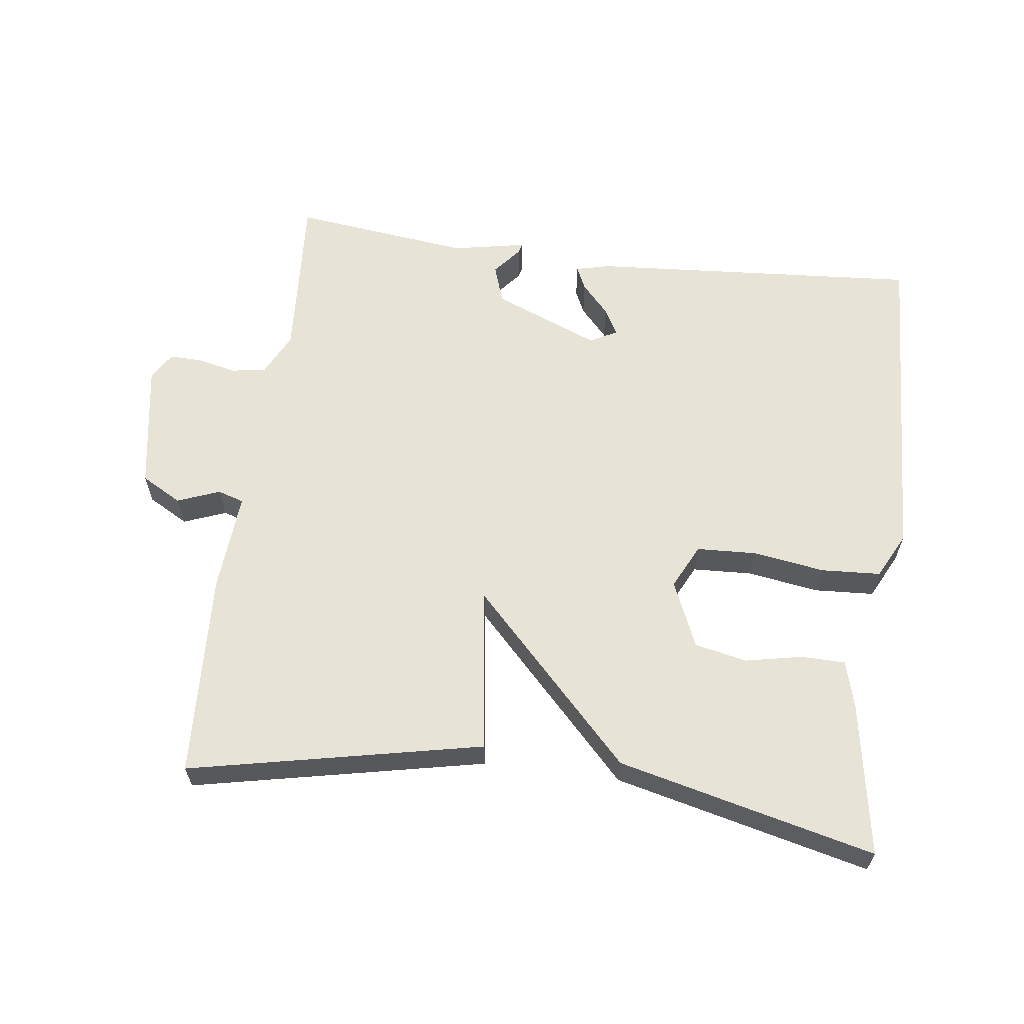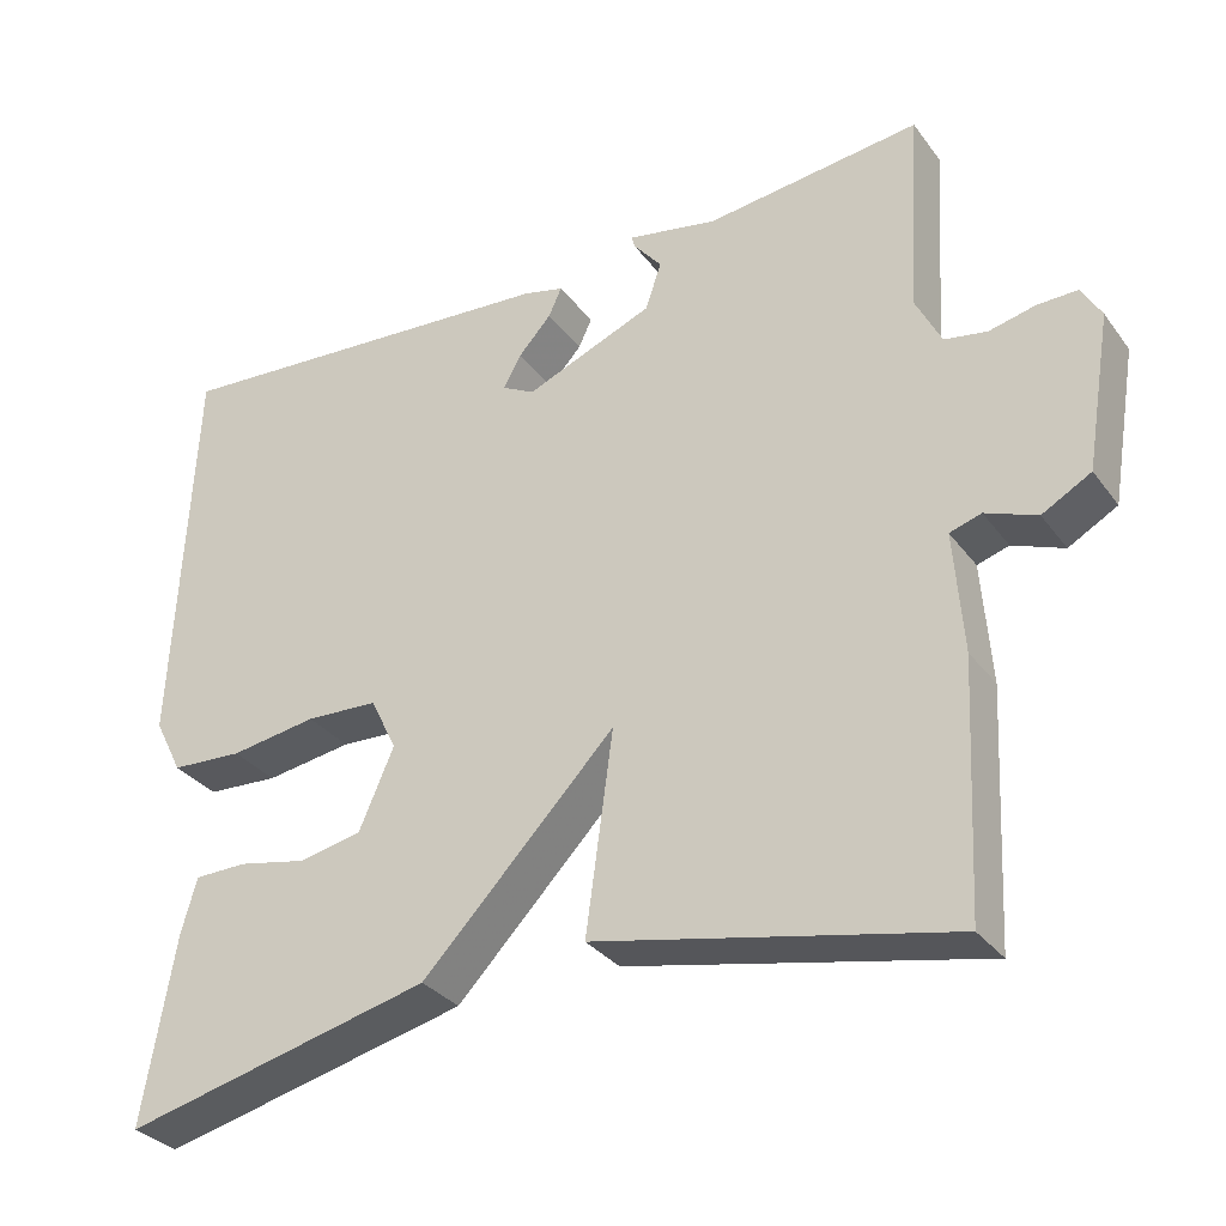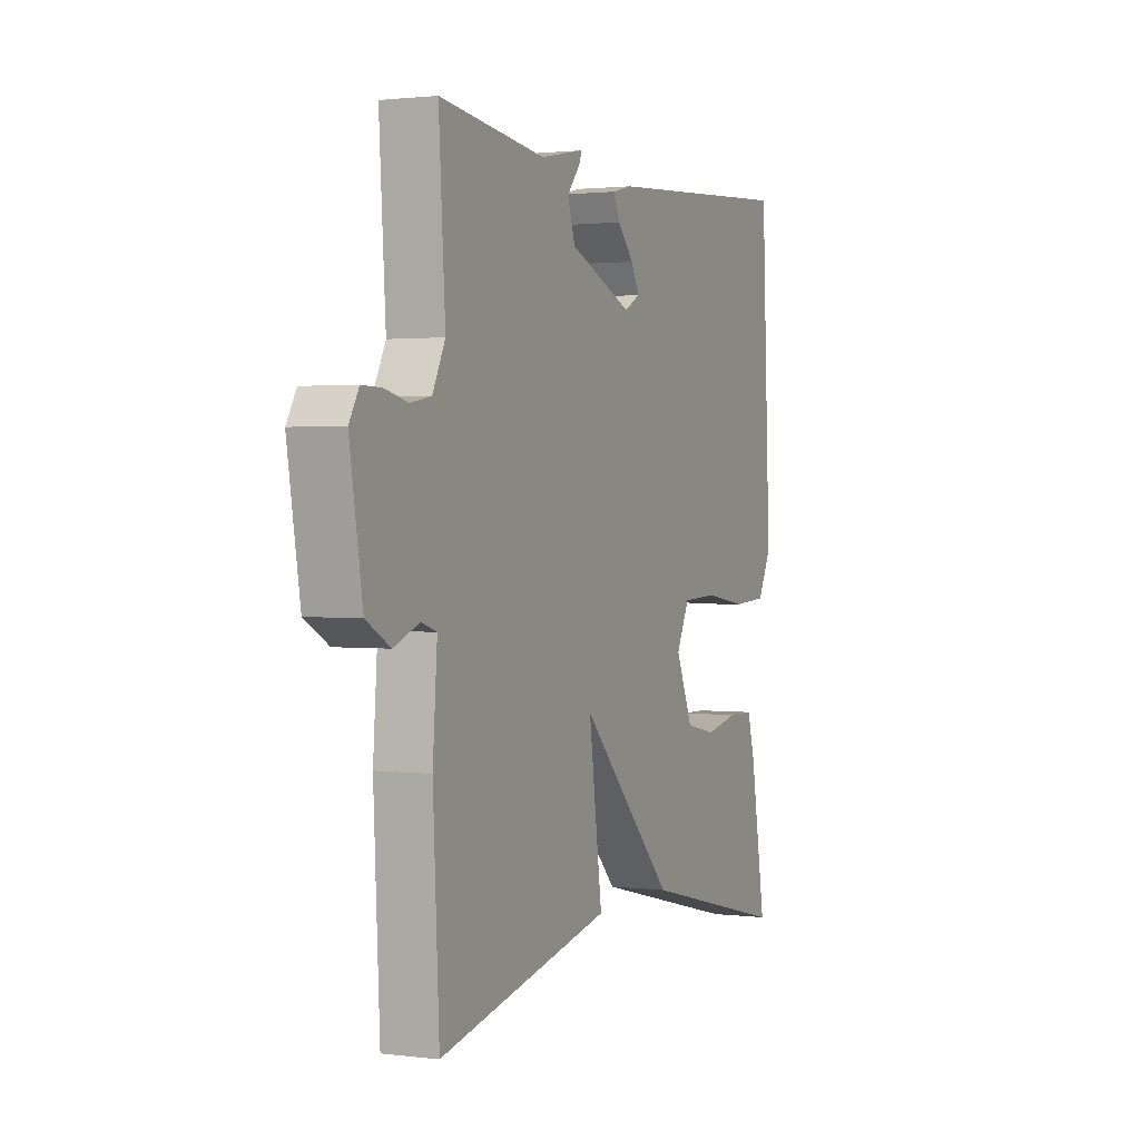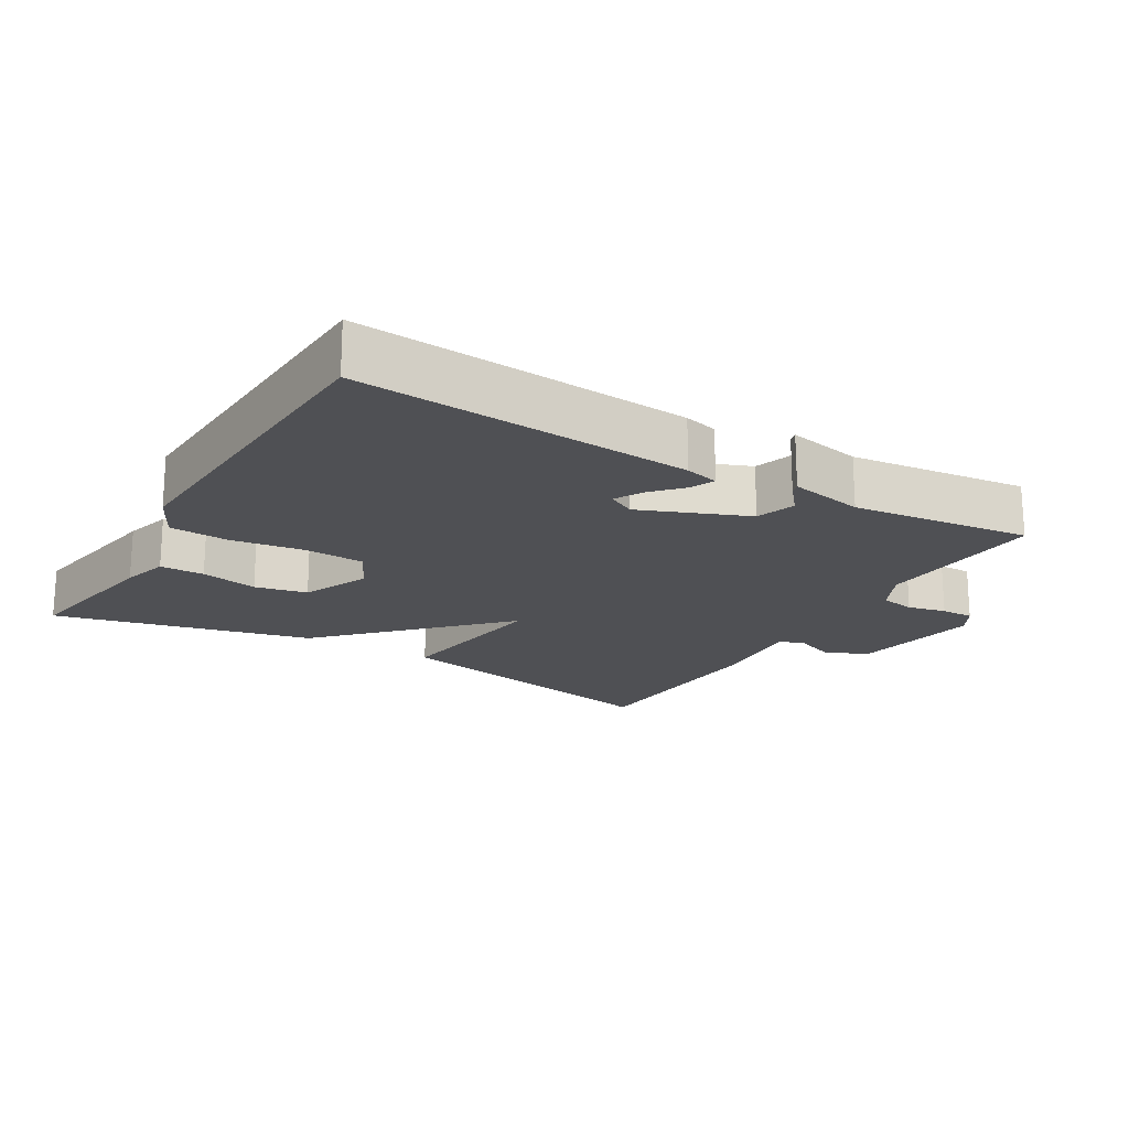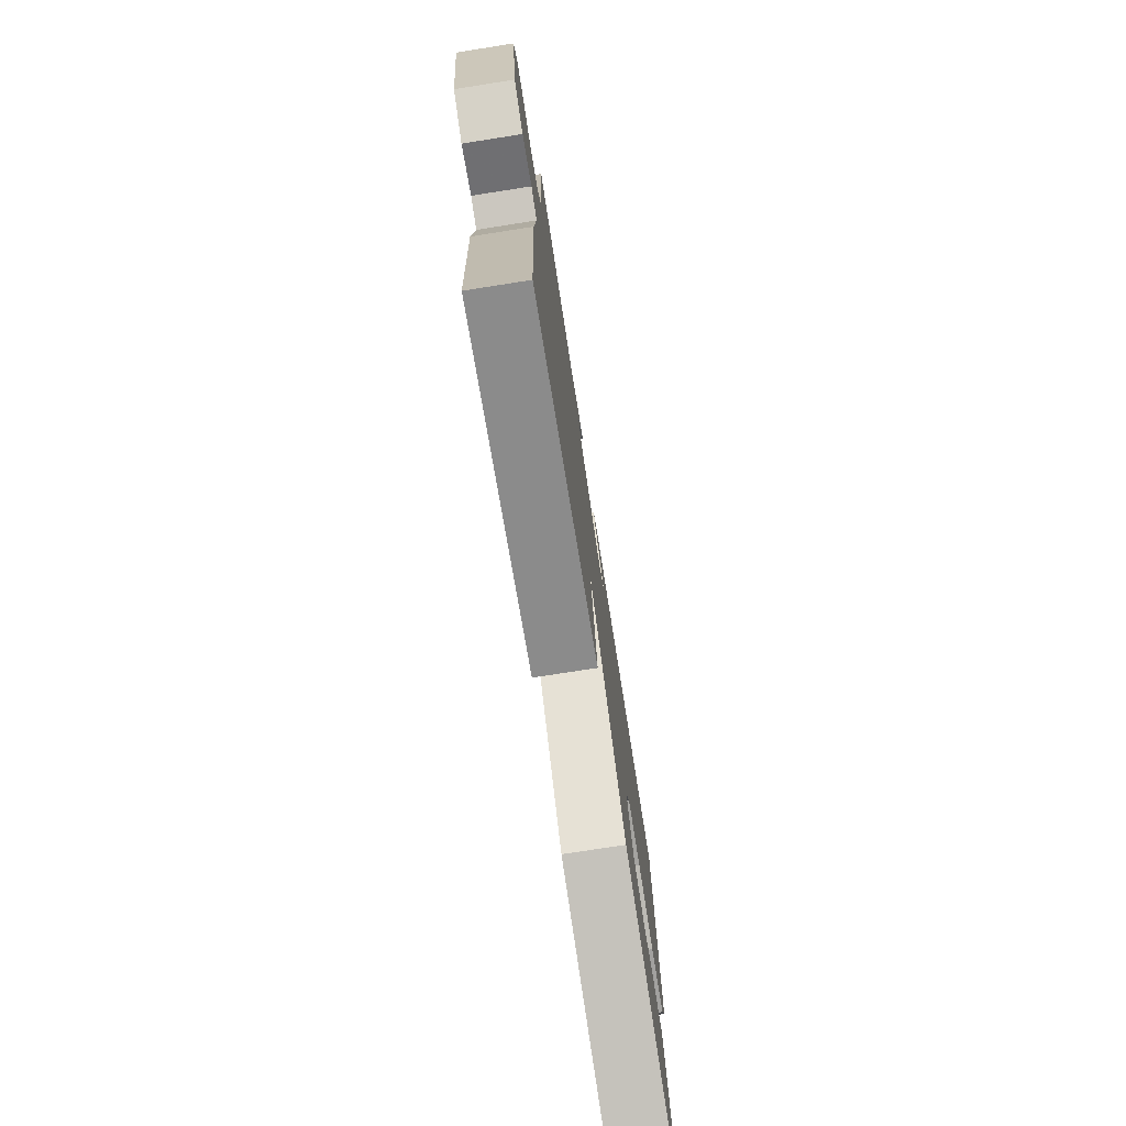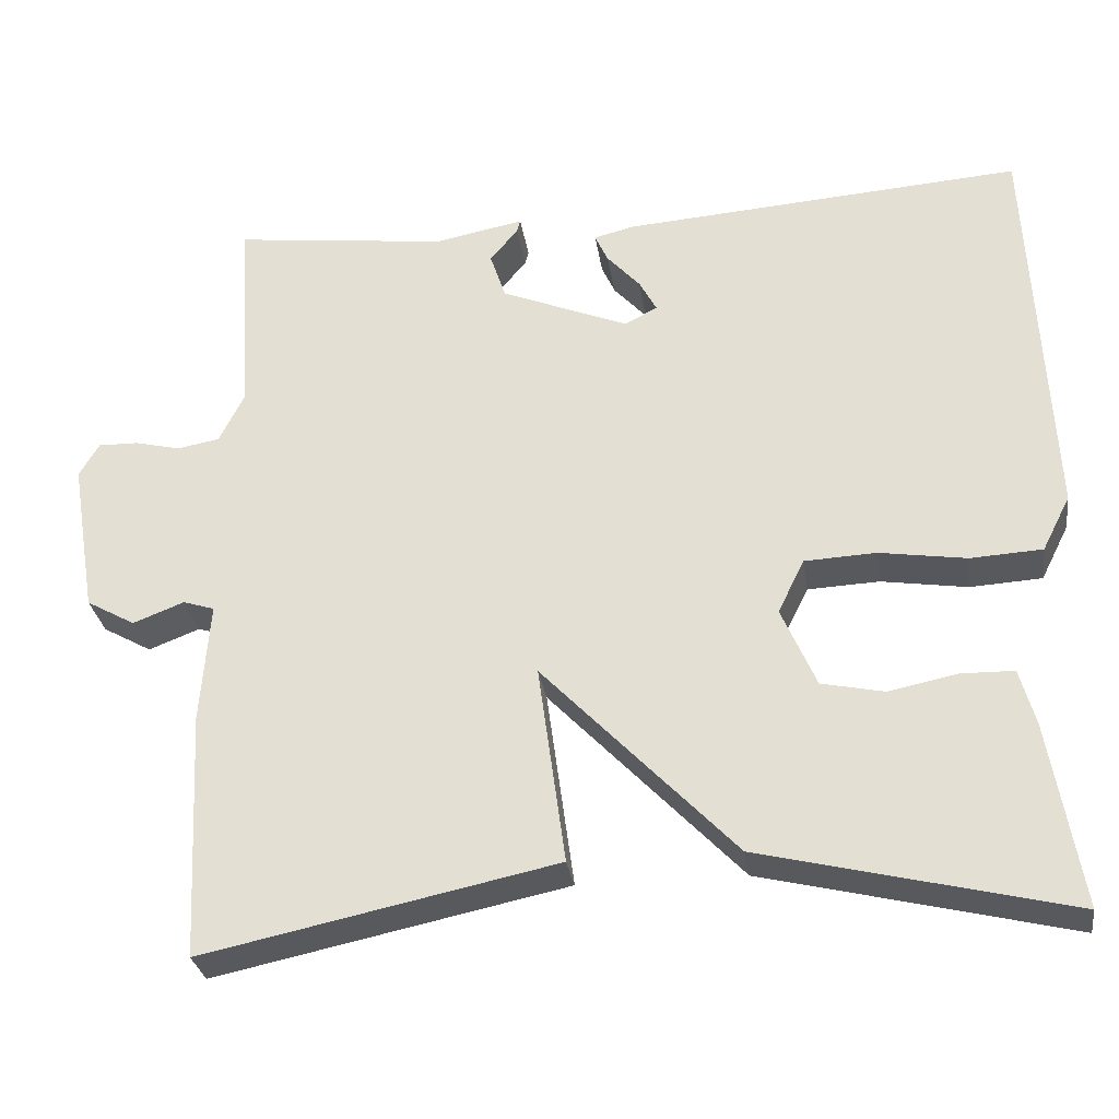
<metadata>
{"format":"obj","ext":"obj","renderer":"f3d","projection":"perspective","resolution":1024,"background":"white","views":[{"elev":61.7,"azim":-172.6,"up":"+Y"},{"elev":-31.8,"azim":30.4,"up":"+Z"},{"elev":1.5,"azim":113.9,"up":"+Z"},{"elev":-19.2,"azim":-30.8,"up":"+Y"},{"elev":-75.4,"azim":98.9,"up":"+Z"},{"elev":-29.6,"azim":-171.7,"up":"+Z"}]}
</metadata>
<code>
v 0.5 0.07 -0.5
v 0.073 0.07 -0.41
v 0.106 0.07 -0.168
v -0.127 0.07 -0.41
v -0.5 0.07 -0.5
v -0.462 0.07 -0.276
v -0.443 0.07 -0.208
v -0.379 0.07 -0.207
v -0.296 0.07 -0.224
v -0.22 0.07 -0.208
v -0.178 0.07 -0.111
v -0.21 0.07 -0.046
v -0.297 0.07 -0.042
v -0.402 0.07 -0.058
v -0.489 0.07 -0.053
v -0.523 0.07 0.014
v -0.5 0.07 0.5
v -0.015 0.07 0.465
v 0.034 0.07 0.453
v 0.018 0.07 0.418
v -0.022 0.07 0.374
v -0.043 0.07 0.335
v -0.004 0.07 0.314
v 0.151 0.07 0.377
v 0.17 0.07 0.434
v 0.136 0.07 0.475
v 0.132 0.07 0.49
v 0.24 0.07 0.469
v 0.5 0.07 0.5
v 0.484 0.07 0.252
v 0.515 0.07 0.19
v 0.566 0.07 0.181
v 0.622 0.07 0.194
v 0.67 0.07 0.195
v 0.694 0.07 0.154
v 0.663 0.07 -0.033
v 0.604 0.07 -0.066
v 0.542 0.07 -0.042
v 0.504 0.07 -0.054
v 0.515 0.07 -0.2
v 0.5 0 -0.5
v 0.073 0 -0.41
v 0.106 0 -0.168
v -0.127 0 -0.41
v -0.5 0 -0.5
v -0.462 0 -0.276
v -0.443 0 -0.208
v -0.379 0 -0.207
v -0.296 0 -0.224
v -0.22 0 -0.208
v -0.178 0 -0.111
v -0.21 0 -0.046
v -0.297 0 -0.042
v -0.402 0 -0.058
v -0.489 0 -0.053
v -0.523 0 0.014
v -0.5 0 0.5
v -0.015 0 0.465
v 0.034 0 0.453
v 0.018 0 0.418
v -0.022 0 0.374
v -0.043 0 0.335
v -0.004 0 0.314
v 0.151 0 0.377
v 0.17 0 0.434
v 0.136 0 0.475
v 0.132 0 0.49
v 0.24 0 0.469
v 0.5 0 0.5
v 0.484 0 0.252
v 0.515 0 0.19
v 0.566 0 0.181
v 0.622 0 0.194
v 0.67 0 0.195
v 0.694 0 0.154
v 0.663 0 -0.033
v 0.604 0 -0.066
v 0.542 0 -0.042
v 0.504 0 -0.054
v 0.515 0 -0.2
f 1 2 3
f 40 1 3
f 39 40 3
f 38 39 3
f 36 37 38
f 35 36 38
f 34 35 38
f 33 34 38
f 32 33 38
f 31 32 38 3
f 30 31 3
f 30 3 4
f 29 30 4
f 28 29 4
f 25 26 27 28
f 24 25 28
f 24 28 4
f 23 24 4
f 22 23 4
f 19 20 21
f 18 19 21
f 17 18 21
f 16 17 21
f 15 16 21
f 15 21 22
f 14 15 22
f 13 14 22
f 12 13 22
f 11 12 22
f 7 8 9
f 6 7 9
f 5 6 9
f 4 5 9
f 4 9 10
f 11 22 4
f 4 10 11
f 43 42 41
f 43 41 80
f 43 80 79
f 43 79 78
f 78 77 76
f 78 76 75
f 78 75 74
f 78 74 73
f 78 73 72
f 43 78 72 71
f 43 71 70
f 44 43 70
f 44 70 69
f 44 69 68
f 68 67 66 65
f 68 65 64
f 44 68 64
f 44 64 63
f 44 63 62
f 61 60 59
f 61 59 58
f 61 58 57
f 61 57 56
f 61 56 55
f 62 61 55
f 62 55 54
f 62 54 53
f 62 53 52
f 62 52 51
f 49 48 47
f 49 47 46
f 49 46 45
f 49 45 44
f 50 49 44
f 44 62 51
f 51 50 44
f 1 41 42 2
f 2 42 43 3
f 3 43 44 4
f 4 44 45 5
f 5 45 46 6
f 6 46 47 7
f 7 47 48 8
f 8 48 49 9
f 9 49 50 10
f 10 50 51 11
f 11 51 52 12
f 12 52 53 13
f 13 53 54 14
f 14 54 55 15
f 15 55 56 16
f 16 56 57 17
f 17 57 58 18
f 18 58 59 19
f 19 59 60 20
f 20 60 61 21
f 21 61 62 22
f 22 62 63 23
f 23 63 64 24
f 24 64 65 25
f 25 65 66 26
f 26 66 67 27
f 27 67 68 28
f 28 68 69 29
f 29 69 70 30
f 30 70 71 31
f 31 71 72 32
f 32 72 73 33
f 33 73 74 34
f 34 74 75 35
f 35 75 76 36
f 36 76 77 37
f 37 77 78 38
f 38 78 79 39
f 39 79 80 40
f 40 80 41 1

</code>
